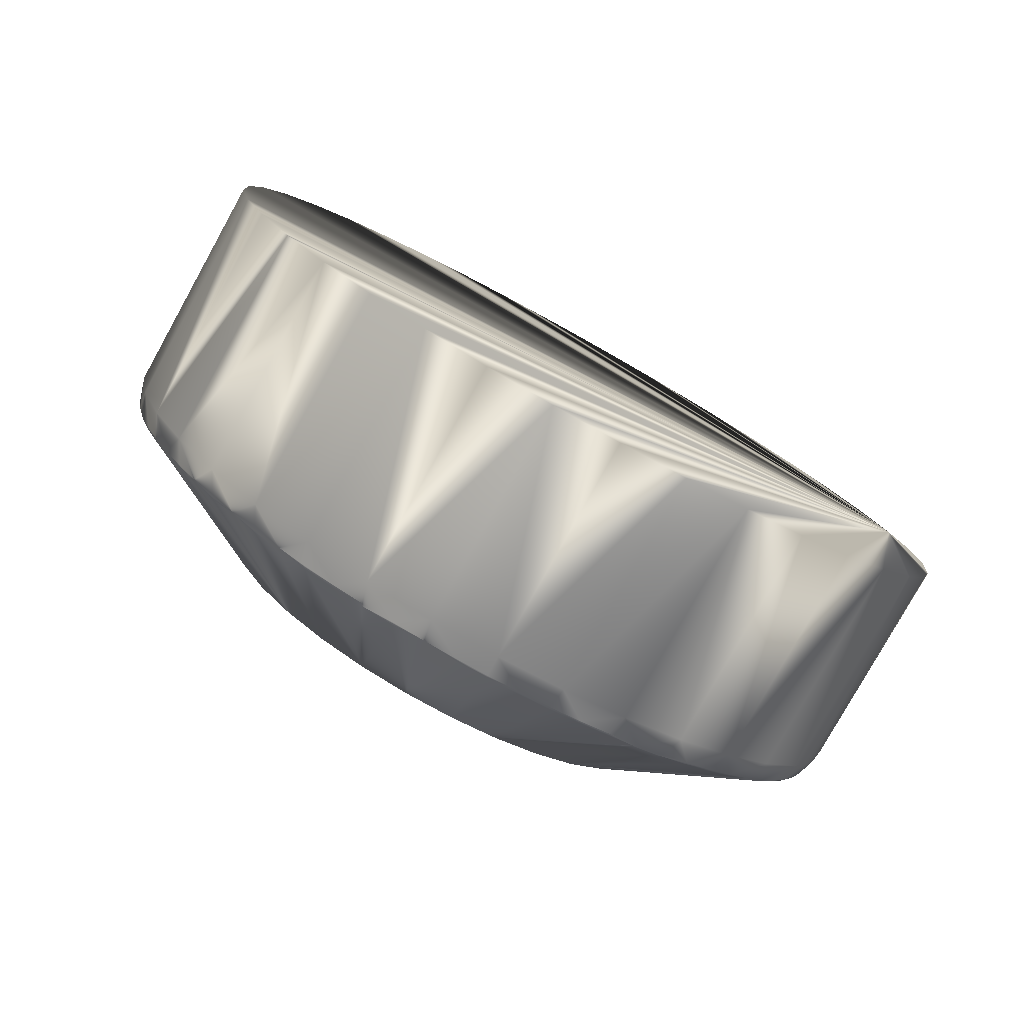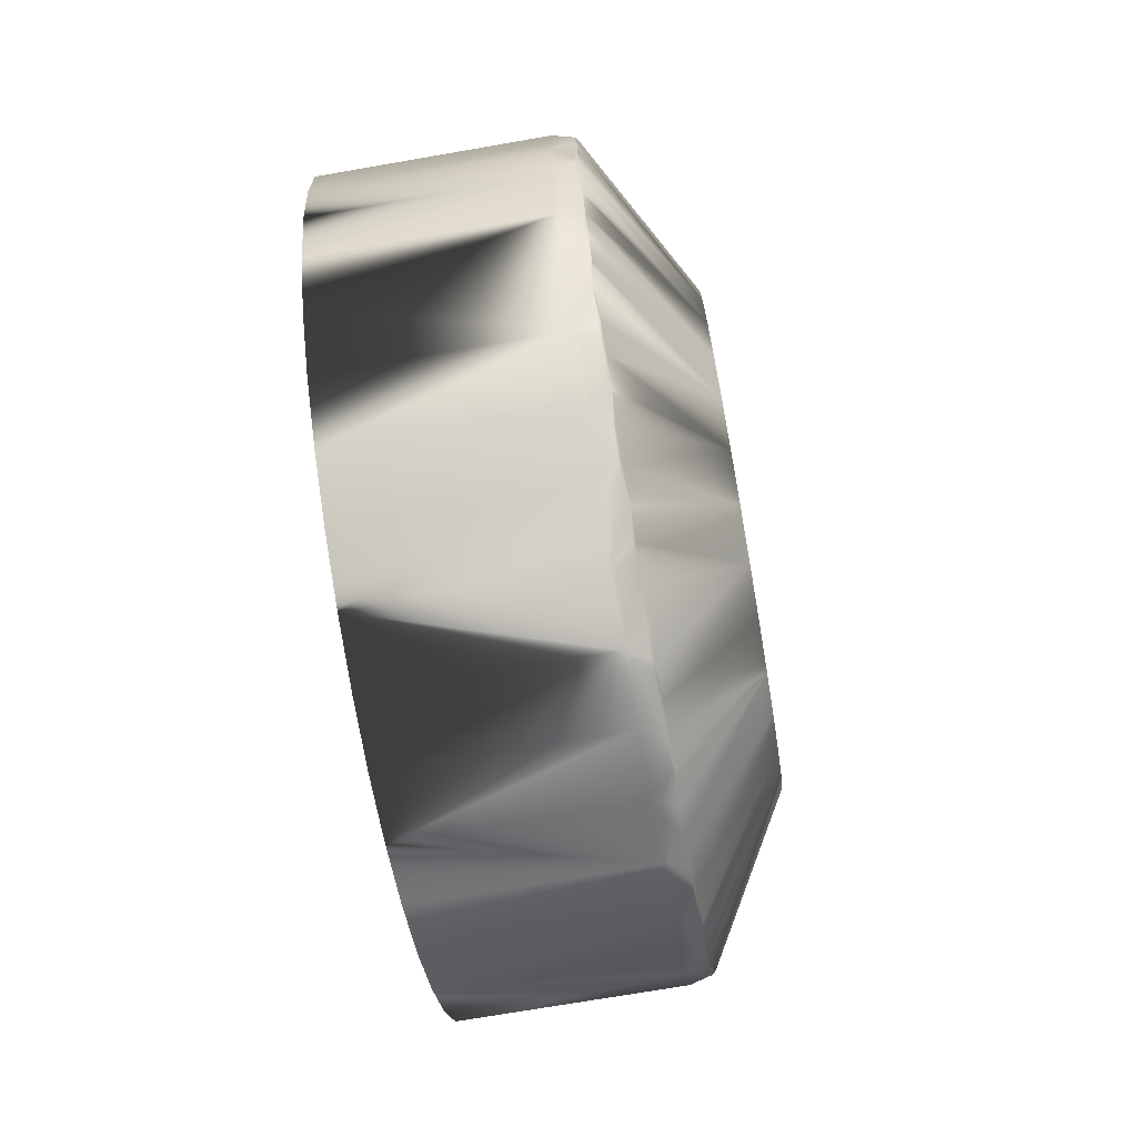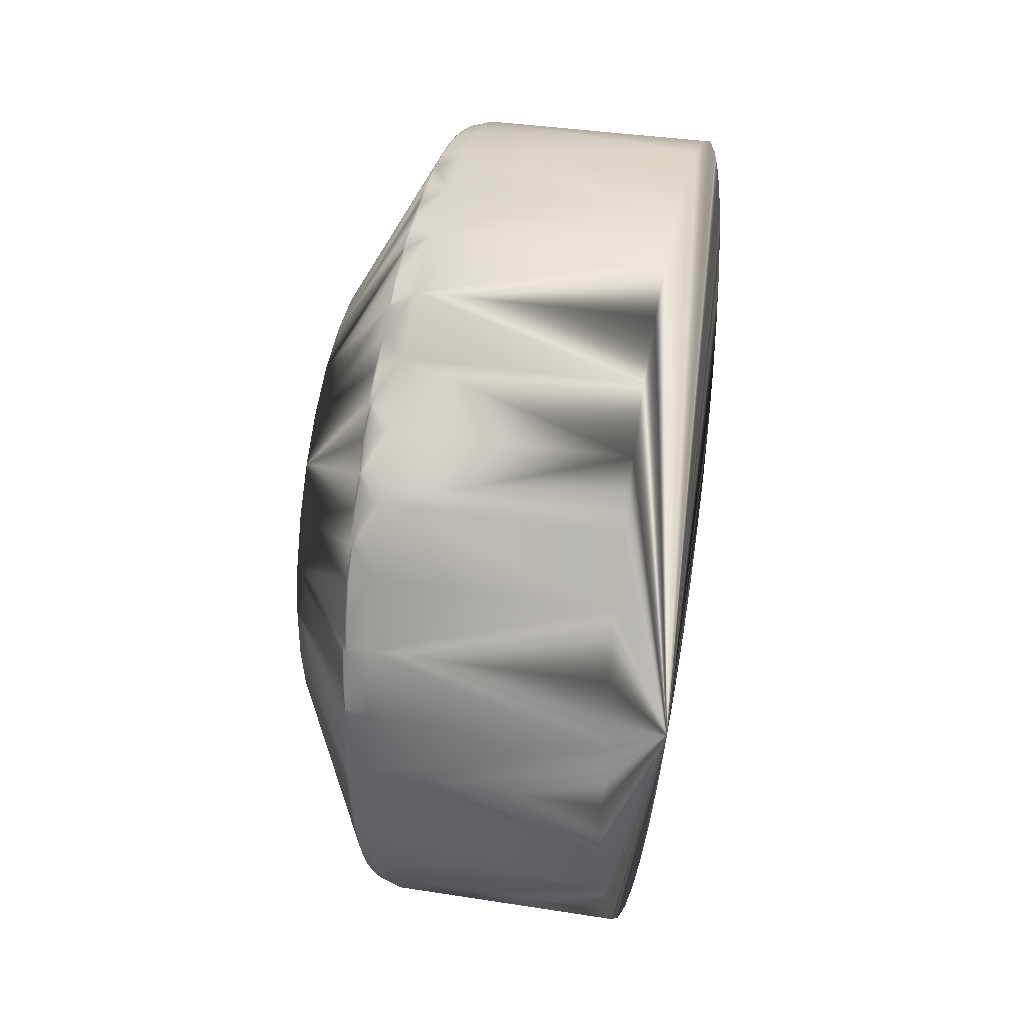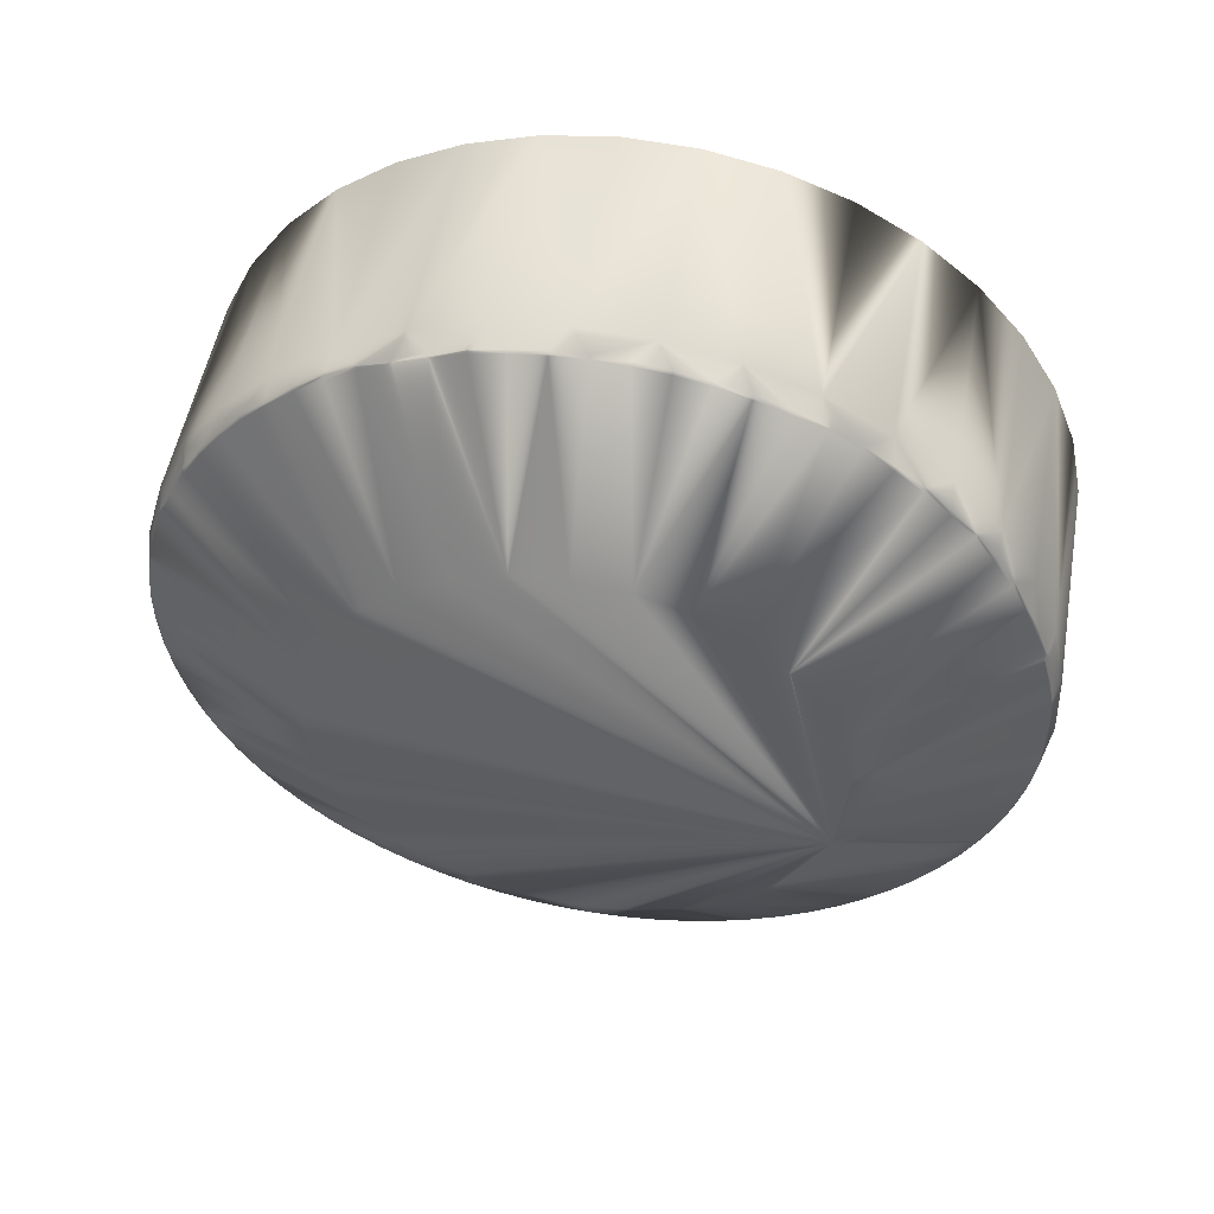
<metadata>
{"format":"obj","ext":"obj","renderer":"f3d","projection":"perspective","resolution":1024,"background":"white","views":[{"elev":-79.3,"azim":-119.1,"up":"+Z"},{"elev":-72.8,"azim":9.8,"up":"+Y"},{"elev":36.2,"azim":-168.4,"up":"+Y"},{"elev":51.7,"azim":100.1,"up":"+Y"}]}
</metadata>
<code>
v 0.007711 0.01023 -0.05012
v 0.0195 0.03075 0
v 0.008055 0.05073 0.004095
v 0.0195 0.02488 0.01807
v 0.008055 0.03809 0.03375
v 0.008055 0.04069 -0.03057
v 0.008055 -0.02891 0.04188
v 0.0195 -0.02058 0.02285
v 0.0195 -0.01537 0.02663
v 0.007711 -0.05049 -0.008206
v 0.0195 -0.02488 -0.01807
v 0.0195 -0.03008 0.006393
v 0.008055 -0.04827 0.01612
v 0.005 -0.03038 0.0422
v 0.007711 -0.03544 0.03689
v 0.005 0.04244 -0.03005
v 0.008055 0.03809 -0.03375
v 0.007711 0.04967 -0.01224
v 0.007711 -0.01423 -0.04914
v 0.005 0.05195 0.00235
v 0.007711 0.05099 0.004116
v 0.0195 0.02809 0.01251
v 0.008055 0.04069 0.03057
v 0.005 0.05085 0.01087
v 0.007711 0.05049 0.008206
v 0.007711 0.04852 0.0162
v 0.007711 -0.01814 0.04783
v 0.007711 -0.02193 0.04622
v 0.005 -0.03691 0.03663
v 0.008055 -0.04069 -0.03057
v 0.008055 -0.03526 -0.0367
v 0.008055 -0.03809 -0.03375
v 0.007711 -0.04967 -0.01224
v 0.008055 -0.04941 -0.01218
v 0.0195 -0.03008 -0.006393
v 0.007711 -0.05099 -0.004116
v 0.008055 -0.05073 -0.004095
v 0.008055 -0.05023 -0.008164
v 0.008055 -0.05089 0
v 0.007711 -0.05116 0
v 0.008055 -0.03809 0.03375
v 0.007711 -0.03829 0.03392
v 0.0195 -0.02809 0.01251
v 0.008055 -0.04301 0.0272
v 0.008055 -0.04506 0.02365
v 0.008055 -0.03219 0.03942
v 0.008055 -0.03526 0.0367
v 0.008055 0.02891 -0.04188
v 0.0195 0.02058 -0.02285
v 0.005 0.0499 -0.01464
v 0.007711 0.04706 -0.02005
v 0.005 0.01503 -0.04978
v 0.007711 0.01814 -0.04783
v 0.007711 -0.02193 -0.04622
v 0.005 -0.01871 -0.04852
v 0.007711 -0.01814 -0.04783
v 0.008055 -0.04682 -0.01995
v 0.008055 -0.04506 -0.02365
v 0.008055 -0.04301 -0.0272
v 0.0195 -0.02809 -0.01251
v 0.005 0.02644 0.04477
v 0.008055 0.03526 0.0367
v 0.008055 0.03219 0.03942
v 0.0195 0.02058 0.02285
v 0.008055 0.02891 0.04188
v 0.008055 0.02545 0.04407
v 0.007711 0.05099 -0.004116
v 0.008055 0.04506 0.02365
v 0.008055 0.04682 0.01995
v 0.007711 0.04967 0.01224
v 0.008055 0.05023 0.008164
v 0.007711 0.03544 0.03689
v 0.005 0.04837 0.01909
v 0.007711 -0.02558 0.0443
v 0.007711 -0.03235 0.03963
v 0.007711 -0.02906 0.0421
v 0.008055 -0.02545 0.04407
v 0.007711 -0.01423 0.04914
v 0.007711 -0.04324 -0.02734
v 0.007711 -0.0409 -0.03073
v 0.007711 -0.03829 -0.03392
v 0.005 -0.03345 -0.03981
v 0.007711 -0.03544 -0.03689
v 0.007711 -0.05049 0.008206
v 0.008055 -0.04941 0.01218
v 0.007711 -0.04967 0.01224
v 0.008055 -0.04682 0.01995
v 0.008055 -0.05073 0.004095
v 0.007711 -0.05099 0.004116
v 0.008055 -0.05023 0.008164
v 0.005 0.03038 -0.0422
v 0.008055 0.01416 -0.04888
v 0.008055 0.01018 -0.04986
v 0.005 0.02302 -0.04663
v 0.007711 0.02193 -0.04622
v 0.007711 0.02558 -0.0443
v 0.007711 0.01423 -0.04914
v 0.008055 0.01805 -0.04759
v 0.008055 0.02182 -0.04598
v 0.008055 -0.02182 -0.04598
v 0.005 0.006632 -0.05158
v 0.007711 0.006166 -0.05078
v 0.008055 0.002049 -0.05085
v 0.008055 -0.04827 -0.01612
v 0.007711 -0.04852 -0.0162
v 0.007711 0.02558 0.0443
v 0.007711 0.02193 0.04622
v 0.008055 0.02182 0.04598
v 0.0195 0.01537 0.02663
v 0.005 0.01871 0.04852
v 0.005 0.05162 -0.006232
v 0.007711 0.04706 0.02005
v 0.008055 0.04827 0.01612
v 0.0195 0.03008 0.006393
v 0.008055 0.04941 0.01218
v 0.007711 0.03829 0.03392
v 0.007711 0.0409 0.03073
v 0.007711 -0.02906 -0.0421
v 0.008055 -0.02545 -0.04407
v 0.007711 -0.02558 -0.0443
v 0.008055 -0.02182 0.04598
v 0.007711 -0.01023 0.05012
v 0.008055 -0.01805 0.04759
v 0.008055 -0.01416 0.04888
v 0.007711 -0.0453 -0.02377
v 0.007711 -0.04706 -0.02005
v 0.007711 -0.03235 -0.03963
v 0.0195 -0.02058 -0.02285
v 0.008055 -0.02891 -0.04188
v 0.008055 -0.03219 -0.03942
v 0.007711 -0.0453 0.02377
v 0.007711 -0.04706 0.02005
v 0.007711 -0.04852 0.0162
v 0.005 -0.0499 0.01464
v 0.005 -0.04244 0.03005
v 0.008055 -0.04069 0.03057
v 0.007711 -0.0409 0.03073
v 0.007711 -0.04324 0.02734
v 0.007711 0.02906 -0.0421
v 0.008055 0.02545 -0.04407
v 0.008055 -0.01416 -0.04888
v 0.008055 -0.01805 -0.04759
v 0.008055 -0.01018 -0.04986
v 0.008055 -0.006134 -0.05052
v 0.0195 -0.003214 -0.03058
v 0.007711 0.04852 -0.0162
v 0.008055 0.04827 -0.01612
v 0.005 0.0468 -0.02266
v 0.007711 0.0409 -0.03073
v 0.007711 0.04324 -0.02734
v 0.008055 0.04301 -0.0272
v 0.008055 0.04506 -0.02365
v 0.008055 0.006134 -0.05052
v 0.005 -0.01047 -0.05093
v 0.007711 -0.01023 -0.05012
v 0.007711 -0.006166 -0.05078
v 0.007711 0.03235 0.03963
v 0.007711 0.02906 0.0421
v 0.007711 0.01814 0.04783
v 0.005 0.01047 0.05093
v 0.008055 -0.002049 0.05085
v 0.0195 0.03008 -0.006393
v 0.008055 0.04301 0.0272
v 0.007711 0.04324 0.02734
v 0.007711 0.0453 0.02377
v 0.008055 -0.01018 0.04986
v 0.008055 -0.006134 0.05052
v 0.007711 0.03829 -0.03392
v 0.008055 0.03526 -0.0367
v 0.008055 0.03219 -0.03942
v 0.007711 0.03544 -0.03689
v 0.007711 0.03235 -0.03963
v 0.007711 0.00206 -0.05112
v 0.005 -0.001948 -0.05196
v 0.007711 -0.00206 -0.05112
v 0.007711 0.0453 -0.02377
v 0.008055 0.04682 -0.01995
v 0.008055 0.01018 0.04986
v 0.007711 0.006166 0.05078
v 0.0195 0.009502 0.02925
v 0.0195 0.003214 0.03058
v 0.007711 0.05116 0
v 0.008055 0.05089 0
v 0.008055 0.05023 -0.008164
v 0.008055 0.04941 -0.01218
v 0.007711 0.05049 -0.008206
v 0.008055 0.05073 -0.004095
v 0.008055 0.01416 0.04888
v 0.007711 0.01023 0.05012
v 0.007711 0.01423 0.04914
v 0.008055 0.01805 0.04759
v 0.007711 -0.00206 0.05112
v 0.007711 -0.006166 0.05078
v 0.005 -0.006632 0.05158
v 0.008055 0.006134 0.05052
v 0.005 0.03691 -0.03663
v -0.023 0.0499 -0.01464
v -0.023 0.05162 -0.006232
v -0.023 0.05085 0.01087
v -0.023 0.05195 0.00235
v 0.005 -0.02644 -0.04477
v -0.023 -0.04457 -0.02679
v 0.005 -0.04457 -0.02679
v -0.023 -0.03955 -0.03376
v 0.005 -0.05195 -0.00235
v -0.023 -0.04244 0.03005
v 0.005 -0.0468 0.02266
v -0.023 0.03038 -0.0422
v -0.023 0.02302 -0.04663
v -0.023 0.04244 -0.03005
v -0.023 0.006632 -0.05158
v -0.023 -0.01871 -0.04852
v -0.023 0.001948 0.05196
v 0.005 0.001948 0.05196
v -0.023 -0.006632 0.05158
v -0.023 -0.02302 0.04663
v 0.005 -0.01503 0.04978
v 0.005 -0.03955 -0.03376
v 0.005 -0.02302 0.04663
v -0.023 -0.04837 -0.01909
v 0.005 -0.04837 -0.01909
v 0.005 -0.05085 -0.01087
v -0.023 -0.01047 -0.05093
v -0.023 0.01871 0.04852
v 0.005 0.03345 0.03981
v -0.023 0.03691 -0.03663
v -0.023 -0.001948 -0.05196
v -0.023 -0.01503 0.04978
v -0.023 0.0468 -0.02266
v -0.023 -0.03038 0.0422
v -0.023 -0.02644 -0.04477
v -0.023 -0.03345 -0.03981
v -0.023 -0.05162 0.006232
v -0.023 -0.0499 0.01464
v -0.023 0.02644 0.04477
v -0.023 0.03345 0.03981
v -0.023 0.01047 0.05093
v -0.023 -0.05085 -0.01087
v -0.023 -0.05195 -0.00235
v -0.023 0.01503 -0.04978
v -0.023 -0.03691 0.03663
v -0.023 -0.0468 0.02266
v 0.005 -0.05162 0.006232
v -0.023 0.04457 0.02679
v 0.005 0.03955 0.03376
v -0.023 0.03955 0.03376
v -0.023 0.04837 0.01909
v 0.005 0.04457 0.02679
v 0.0195 -0.009502 -0.02925
v 0.0195 0.02488 -0.01807
v 0.0195 0.02809 -0.01251
v 0.0195 0.01537 -0.02663
v 0.0195 -0.01537 -0.02663
v 0.0195 0.003214 -0.03058
v 0.0195 -0.02488 0.01807
v 0.0195 -0.03075 0
v 0.0195 -0.003214 0.03058
v 0.0195 -0.009502 0.02925
v 0.0195 0.009502 -0.02925
v 0.008055 -0.002049 -0.05085
v 0.007711 0.00206 0.05112
v 0.008055 0.002049 0.05085
f 253 128 129
f 17 250 49
f 256 37 35
f 222 10 205
f 101 52 1
f 22 114 113
f 2 3 114
f 4 5 64
f 250 6 151
f 6 250 17
f 149 6 17
f 7 8 9
f 222 33 10
f 11 32 128
f 37 38 35
f 33 38 10
f 88 256 12
f 88 12 90
f 12 43 13
f 255 45 43
f 47 75 15
f 29 75 14
f 15 75 29
f 252 48 49
f 16 168 196
f 149 168 16
f 17 168 149
f 111 18 50
f 52 97 1
f 55 54 201
f 101 1 102
f 154 19 55
f 104 60 35
f 214 179 160
f 217 122 194
f 20 182 111
f 20 21 182
f 22 68 4
f 4 68 163
f 163 68 165
f 3 71 114
f 71 3 21
f 163 23 4
f 5 4 23
f 225 72 245
f 20 24 25
f 20 25 21
f 25 71 21
f 73 26 24
f 14 74 219
f 74 28 219
f 219 27 217
f 28 27 219
f 29 42 15
f 15 42 47
f 29 135 42
f 9 77 7
f 30 11 59
f 30 32 11
f 79 30 59
f 32 31 128
f 32 81 31
f 104 34 33
f 38 33 34
f 34 104 35
f 38 34 35
f 85 12 13
f 12 85 90
f 40 205 36
f 205 10 36
f 38 36 10
f 37 36 38
f 88 39 256
f 37 256 39
f 37 39 36
f 36 39 40
f 8 41 255
f 8 47 41
f 255 41 136
f 42 41 47
f 43 87 13
f 45 87 43
f 44 255 136
f 44 45 255
f 40 243 205
f 75 47 46
f 8 46 47
f 75 46 7
f 7 46 8
f 99 140 252
f 48 252 140
f 48 170 49
f 50 51 148
f 97 92 1
f 52 94 53
f 97 52 53
f 54 120 201
f 100 120 54
f 19 56 55
f 142 56 19
f 55 56 54
f 100 56 142
f 100 54 56
f 19 141 142
f 60 104 57
f 60 58 11
f 11 58 59
f 57 58 60
f 110 107 61
f 225 157 72
f 5 62 64
f 64 62 63
f 157 62 72
f 63 62 157
f 64 65 109
f 63 65 64
f 109 65 66
f 157 65 63
f 182 67 111
f 22 113 69
f 69 68 22
f 68 69 165
f 26 69 113
f 70 26 113
f 25 70 71
f 26 70 24
f 25 24 70
f 245 72 116
f 62 116 72
f 5 116 62
f 73 248 165
f 74 14 76
f 7 76 75
f 75 76 14
f 77 76 7
f 77 74 76
f 78 122 217
f 27 78 217
f 78 27 123
f 42 135 137
f 41 137 136
f 137 41 42
f 203 125 221
f 79 125 203
f 58 57 125
f 79 59 125
f 58 125 59
f 30 79 80
f 79 203 80
f 203 218 80
f 81 80 218
f 30 80 32
f 80 81 32
f 81 218 83
f 82 83 218
f 81 83 31
f 127 83 82
f 31 83 127
f 86 85 13
f 243 86 134
f 84 86 243
f 85 86 90
f 90 86 84
f 131 87 45
f 44 131 45
f 87 133 13
f 13 133 86
f 86 133 134
f 243 40 89
f 243 89 84
f 89 39 88
f 39 89 40
f 90 89 88
f 84 89 90
f 91 196 172
f 172 170 48
f 91 96 94
f 96 140 99
f 18 146 50
f 146 51 50
f 51 176 148
f 92 93 1
f 102 1 93
f 93 259 254
f 93 92 259
f 99 252 259
f 53 94 95
f 53 95 99
f 96 95 94
f 99 95 96
f 92 97 98
f 53 98 97
f 259 92 98
f 98 53 99
f 259 98 99
f 129 119 253
f 100 119 120
f 253 119 100
f 141 19 155
f 19 154 155
f 173 174 101
f 102 173 101
f 102 103 173
f 57 104 105
f 33 105 104
f 221 105 222
f 33 222 105
f 107 106 61
f 109 66 108
f 106 108 66
f 106 107 108
f 109 108 180
f 160 190 110
f 186 18 111
f 67 186 111
f 73 112 26
f 112 69 26
f 73 165 112
f 69 112 165
f 115 70 113
f 114 115 113
f 70 115 71
f 71 115 114
f 116 117 245
f 248 245 117
f 23 117 5
f 5 117 116
f 82 201 118
f 120 118 201
f 82 118 127
f 127 118 129
f 118 119 129
f 119 118 120
f 74 121 28
f 77 121 74
f 27 28 121
f 123 27 121
f 121 77 9
f 123 121 258
f 258 121 9
f 78 124 122
f 123 124 78
f 258 124 123
f 125 126 221
f 125 57 126
f 221 126 105
f 105 126 57
f 127 129 130
f 128 130 129
f 127 130 31
f 31 130 128
f 131 207 132
f 131 132 87
f 132 133 87
f 134 132 207
f 133 132 134
f 207 138 135
f 131 138 207
f 44 138 131
f 138 137 135
f 136 138 44
f 137 138 136
f 172 196 171
f 168 171 196
f 172 139 91
f 48 139 172
f 96 91 139
f 140 139 48
f 96 139 140
f 141 249 142
f 100 249 253
f 100 142 249
f 145 143 144
f 155 143 141
f 249 143 145
f 143 249 141
f 144 260 145
f 185 147 18
f 146 18 147
f 251 147 162
f 162 147 185
f 176 150 148
f 148 150 16
f 151 150 176
f 150 149 16
f 6 150 151
f 150 6 149
f 176 152 151
f 250 152 251
f 250 151 152
f 102 153 103
f 93 153 102
f 254 103 153
f 153 93 254
f 155 154 156
f 174 156 154
f 143 156 144
f 156 143 155
f 260 144 156
f 158 65 157
f 106 158 61
f 65 158 66
f 66 158 106
f 158 157 225
f 61 158 225
f 159 107 110
f 190 159 110
f 159 108 107
f 179 189 160
f 189 190 160
f 122 193 194
f 257 161 167
f 167 161 193
f 162 187 2
f 23 163 164
f 164 117 23
f 117 164 248
f 165 164 163
f 248 164 165
f 124 166 122
f 193 122 166
f 193 166 167
f 167 166 257
f 257 166 258
f 258 166 124
f 17 169 168
f 168 169 171
f 17 49 169
f 170 169 49
f 172 169 170
f 171 169 172
f 173 175 174
f 175 156 174
f 156 175 260
f 146 177 51
f 147 177 146
f 177 147 251
f 176 51 177
f 152 176 177
f 152 177 251
f 159 191 108
f 108 191 180
f 159 190 191
f 195 178 179
f 189 179 178
f 181 178 195
f 180 178 181
f 261 179 214
f 183 3 2
f 187 183 2
f 3 183 21
f 182 21 183
f 67 182 183
f 187 67 183
f 185 184 162
f 184 187 162
f 18 184 185
f 186 184 18
f 186 67 184
f 187 184 67
f 189 188 190
f 178 188 189
f 191 190 188
f 188 178 180
f 191 188 180
f 161 192 193
f 192 261 214
f 193 192 194
f 194 192 214
f 179 262 195
f 261 262 179
f 195 262 181
f 16 226 210
f 196 226 16
f 198 50 197
f 111 50 198
f 225 236 235
f 225 235 61
f 200 20 198
f 198 20 111
f 199 20 200
f 20 199 24
f 212 201 231
f 201 212 55
f 203 202 204
f 203 204 218
f 238 205 239
f 222 205 238
f 242 207 206
f 135 206 207
f 226 91 208
f 91 226 196
f 208 91 209
f 209 91 94
f 16 210 148
f 229 148 210
f 197 148 229
f 50 148 197
f 209 52 240
f 209 94 52
f 211 240 52
f 211 52 101
f 212 223 154
f 212 154 55
f 213 160 237
f 214 160 213
f 214 213 215
f 215 194 214
f 216 217 228
f 219 217 216
f 228 217 215
f 215 217 194
f 204 232 82
f 204 82 218
f 232 231 82
f 201 82 231
f 216 230 219
f 230 14 219
f 206 29 241
f 135 29 206
f 241 29 230
f 230 29 14
f 238 220 221
f 238 221 222
f 220 202 221
f 203 221 202
f 211 174 227
f 211 101 174
f 227 174 223
f 154 223 174
f 224 110 235
f 235 110 61
f 237 110 224
f 160 110 237
f 225 245 236
f 236 245 246
f 247 73 199
f 199 73 24
f 198 197 234
f 212 234 223
f 199 234 247
f 226 208 234
f 235 234 224
f 220 234 202
f 223 234 227
f 206 234 242
f 216 228 234
f 227 234 211
f 229 234 197
f 230 216 234
f 237 224 234
f 232 234 231
f 206 241 234
f 204 234 232
f 238 234 220
f 209 234 208
f 215 234 228
f 244 234 246
f 233 234 239
f 226 234 210
f 229 210 234
f 198 234 200
f 212 231 234
f 235 236 234
f 246 234 236
f 237 234 213
f 199 200 234
f 234 204 202
f 238 239 234
f 240 234 209
f 211 234 240
f 215 213 234
f 244 247 234
f 230 234 241
f 207 242 234
f 207 234 134
f 243 233 239
f 205 243 239
f 243 234 233
f 234 243 134
f 246 248 244
f 245 248 246
f 244 248 247
f 73 247 248
f 22 249 114
f 162 249 251
f 12 249 43
f 128 249 11
f 60 11 249
f 180 249 109
f 250 251 249
f 35 249 256
f 9 249 258
f 252 49 249
f 253 249 128
f 64 109 249
f 114 249 2
f 250 249 49
f 162 2 249
f 145 254 249
f 255 43 249
f 64 249 4
f 180 181 249
f 22 4 249
f 9 8 249
f 12 256 249
f 255 249 8
f 60 249 35
f 257 258 249
f 257 249 181
f 259 249 254
f 259 252 249
f 145 260 254
f 254 260 103
f 260 175 103
f 173 103 175
f 192 262 261
f 192 161 262
f 181 262 257
f 257 262 161

</code>
